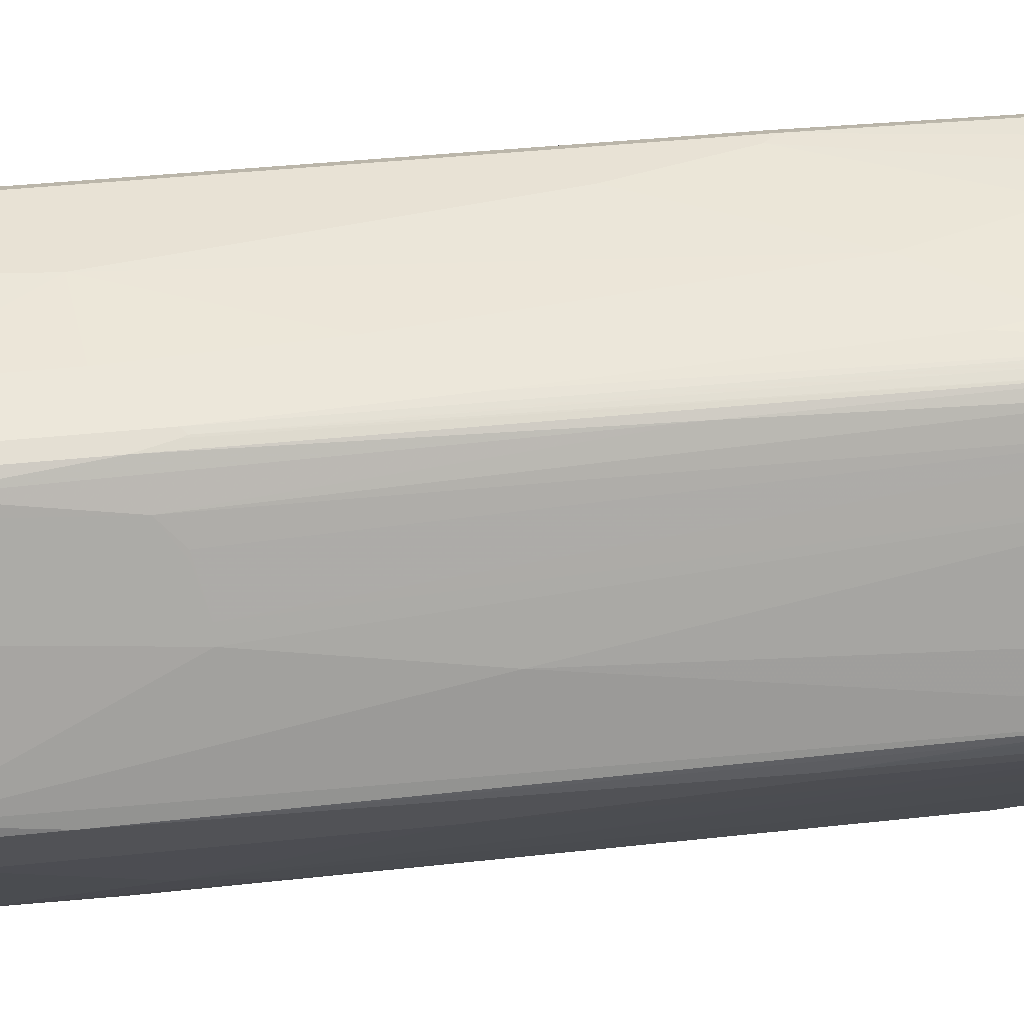
<metadata>
{"format":"obj","ext":"obj","renderer":"f3d","projection":"perspective","resolution":1024,"background":"white","views":[{"elev":40.9,"azim":-97.3,"up":"+Z"}]}
</metadata>
<code>
v -0.4678 0.5652 -0.01948
v -0.4628 0.7699 0.009738
v -0.4678 0.838 -0.01948
v -0.4353 -0.3182 -0.08445
v -0.4483 -0.3117 -0.05843
v -0.4483 -0.5457 -0.03895
v -0.4433 -0.8673 -0.02921
v -0.4093 0.03897 0.1169
v -0.3898 0.3897 0.1754
v -0.3703 0.838 0.2144
v -0.3654 0.8478 0.2241
v -0.4239 0.8478 0.08764
v -0.4628 0.8478 -0.009738
v -0.4548 0.864 -0.01948
v -0.458 0.8527 -0.02921
v -0.4613 0.8445 -0.0324
v -0.4418 0.8445 -0.07144
v -0.4353 0.8315 -0.08445
v -0.3963 -0.4548 -0.1429
v -0.4158 -0.8445 -0.1039
v -0.4158 0.1104 -0.1234
v -0.4288 -0.838 -0.0779
v -0.419 -0.8673 -0.08764
v -0.4158 -0.8834 -0.06489
v -0.4158 -0.8834 -0.006464
v -0.4028 -0.8705 0.06489
v -0.4093 -0.8575 0.05843
v -0.3313 -0.8575 0.2339
v -0.3768 0.3897 0.2014
v -0.3508 0.4092 0.2534
v -0.3849 0.3995 0.1851
v -0.307 0.8478 0.3411
v -0.3378 0.864 0.2534
v -0.3573 0.864 0.2144
v -0.4555 0.8575 0
v -0.3508 0.838 0.2534
v -0.4433 0.8673 0.009738
v -0.4418 0.8705 0
v -0.4385 0.8722 -0.04869
v -0.4385 0.8624 -0.06817
v -0.4531 0.8552 -0.03895
v -0.2468 0.8445 -0.3638
v -0.2403 0.8315 -0.3768
v -0.2988 0.7146 -0.2989
v -0.3378 0.7146 -0.2403
v -0.4158 0.7146 -0.1234
v -0.3183 0.4613 -0.2793
v -0.3378 -0.02598 -0.2403
v -0.3573 -0.4351 -0.2014
v -0.3378 -0.7665 -0.2209
v -0.2793 -0.825 -0.2989
v -0.2209 -0.8445 -0.3768
v -0.3963 -0.864 -0.1234
v -0.3215 -0.8673 -0.2241
v -0.3996 -0.8868 -0.08764
v -0.3898 -0.8966 -0.05843
v -0.3898 -0.8966 0
v -0.4028 -0.8899 0.006464
v -0.3996 -0.8868 0.02435
v -0.3248 -0.8705 0.2403
v -0.3215 -0.8868 0.2193
v -0.2858 -0.8899 0.2989
v -0.2988 -0.8575 0.2989
v -0.3378 0.4092 0.2793
v -0.3443 0.4092 0.2664
v -0.2988 0.7211 0.3573
v -0.2988 0.838 0.3573
v -0.2777 0.8673 0.3606
v -0.2988 0.864 0.3313
v -0.3443 0.838 0.2664
v -0.3183 0.4483 0.3183
v -0.2753 0.8722 0.3508
v -0.2948 0.8722 0.3118
v -0.3532 0.8722 0.1948
v -0.3654 0.8673 0.1851
v -0.4312 0.8722 0.01948
v -0.4288 0.8769 0
v -0.4288 0.8769 -0.03895
v -0.2144 0.8966 -0.3118
v -0.2241 0.8917 -0.3216
v -0.3996 0.8722 -0.1072
v -0.2046 0.8722 -0.3995
v -0.2079 0.864 -0.4028
v -0.2209 0.8315 -0.3963
v -0.2241 0.531 -0.3995
v -0.2598 0.7146 -0.3573
v -0.2598 0.3052 -0.3573
v -0.2403 -0.1039 -0.3768
v -0.2793 -0.2988 -0.3183
v -0.3183 -0.3767 -0.2598
v -0.2988 -0.7081 -0.2793
v -0.2403 -0.7471 -0.3573
v -0.1819 -0.864 -0.4158
v -0.2241 -0.8673 -0.3606
v -0.2988 -0.864 -0.2598
v -0.2014 -0.6107 -0.4158
v -0.2436 -0.8868 -0.2826
v -0.2339 -0.8966 -0.2534
v -0.3118 -0.8966 0.1948
v -0.3248 -0.8899 0.2014
v -0.3053 -0.8705 0.2793
v -0.2972 -0.8769 0.2899
v -0.2533 -0.8917 0.3142
v -0.2826 -0.8868 0.3069
v -0.2728 -0.8966 0.2923
v -0.302 -0.8673 0.2874
v -0.2598 -0.838 0.3573
v -0.2793 -0.76 0.3378
v -0.2793 0.4678 0.3768
v -0.2793 -0.1948 0.3573
v -0.2793 0.838 0.3768
v -0.2598 0.851 0.3833
v -0.2468 0.864 0.3768
v -0.2598 0.8705 0.3638
v -0.268 0.8478 0.38
v -0.2533 0.8769 0.3508
v -0.2728 0.8769 0.3313
v -0.3313 0.8769 0.2144
v -0.3508 0.8769 0.1754
v -0.2339 0.8966 -0.1364
v -0.2533 0.8966 -0.2144
v -0.2533 0.8966 -0.2339
v -0.2339 0.8966 -0.2728
v -0.1949 0.8966 -0.3313
v -0.2046 0.8917 -0.3411
v -0.1949 0.8769 -0.3898
v -0.1949 0.8705 -0.4028
v -0.1949 0.8575 -0.4093
v -0.1754 0.1948 -0.4288
v -0.1884 0.2013 -0.4223
v -0.2014 0.1883 -0.4158
v -0.2241 0.4969 -0.3995
v -0.2209 -0.3767 -0.3963
v -0.1559 -0.8575 -0.4288
v -0.1657 -0.8673 -0.419
v -0.1722 -0.8738 -0.4061
v -0.1884 -0.6366 -0.4223
v -0.1754 -0.6431 -0.4288
v -0.1559 -0.8966 -0.3313
v -0.2144 -0.8917 0.3338
v -0.2339 -0.8834 0.3378
v -0.2436 -0.8673 0.3557
v -0.1949 -0.8966 0.3313
v -0.2436 -0.8478 0.3654
v -0.2631 0.3995 0.3849
v -0.2663 0.4092 0.3833
v -0.2663 0.838 0.3833
v -0.1234 0.851 0.4028
v -0.2014 0.8705 0.3833
v -0.2533 0.838 0.3898
v -0.1169 0.838 0.4093
v -0.1949 0.8769 0.3703
v 0.03892 0.8966 0.1754
v -0.05843 0.8966 0.09738
v -0.1169 0.8966 0.03895
v -0.1559 0.8966 0
v 0.1559 0.8966 -0.3313
v -0.1851 0.8673 -0.4044
v 0.1559 0.8834 -0.3573
v -0.1169 0.838 -0.4093
v -0.07794 0.8185 -0.4093
v -0.03892 0.6821 -0.4093
v 0.01942 -0.8185 -0.4288
v -0.1169 -0.8575 -0.4288
v -0.1494 -0.8705 -0.4223
v -0.1559 -0.8769 -0.4093
v 0.1559 -0.8966 -0.2339
v -0.1169 -0.8769 -0.4093
v 0.01942 -0.8769 -0.3898
v 0.2533 -0.8769 -0.3508
v -0.1949 -0.8834 0.3573
v -0.2241 -0.8673 0.3654
v -0.01942 -0.8966 0.3508
v -0.2339 -0.838 0.3703
v -0.2533 0.4092 0.3898
v -0.2631 0.458 0.3849
v 0.05843 0.838 0.4288
v 0.05193 0.851 0.4223
v 0.06493 0.864 0.4158
v 0.01291 0.8705 0.4028
v -0.1559 0.76 0.4093
v -0.1364 0.8185 0.4093
v 0.03892 0.8185 0.4288
v 0.01942 0.8769 0.3898
v 0.1754 0.8769 0.3898
v 0.179 0.8966 0.1522
v 0.2533 0.8966 -0.3118
v 0.2533 0.8834 -0.3378
v 0.1657 0.8673 -0.3654
v -0.1071 0.8478 -0.4044
v 0.1559 0.8575 -0.3703
v 0.07794 0.8185 -0.3898
v 0.2339 -0.838 -0.4093
v 0.01942 -0.838 -0.4288
v -0.1104 -0.8705 -0.4223
v 0.2339 -0.8966 -0.1364
v 0.2728 -0.8769 -0.3313
v 0.02592 -0.8705 -0.4028
v 0.2598 -0.8705 -0.3638
v 0.2753 -0.8722 -0.3508
v -0.01942 -0.8899 0.3638
v 0 -0.8834 0.3768
v -0.009708 -0.8673 0.3849
v -0.2144 -0.8575 0.3703
v 0.1949 -0.8966 0.3508
v 0.2046 -0.8917 0.3606
v -0.1169 -0.799 0.3898
v -0.1754 -0.6237 0.3898
v -0.1949 -0.5262 0.3898
v -0.2339 0.05845 0.3898
v -0.1559 0.5068 0.4093
v 0.1754 0.838 0.4288
v 0.1819 0.864 0.4158
v 0 0.5262 0.4288
v 0.01942 0.7406 0.4288
v 0.2046 0.8673 0.3995
v 0.1916 0.8738 0.3865
v 0.1949 0.8769 0.3703
v 0.3703 0.8966 0.0779
v 0.2533 0.8966 0.1364
v 0.3703 0.8966 -0.01948
v 0.2663 0.8899 -0.3183
v 0.2631 0.8868 -0.3265
v 0.268 0.8769 -0.3338
v 0.2631 0.8673 -0.346
v 0.2533 0.8575 -0.3508
v 0.1949 0.8185 -0.3703
v 0.2144 0.7211 -0.3703
v 0.09744 0.7016 -0.3898
v 0.2533 -0.3312 -0.3898
v 0.2728 -0.7211 -0.3898
v 0.2826 -0.7114 -0.3849
v 0.2858 -0.7211 -0.3833
v 0.2598 -0.838 -0.3963
v 0.2403 -0.851 -0.4028
v 0.2339 0.5457 -0.3703
v 0.02592 -0.851 -0.4223
v 0.01291 -0.864 -0.4158
v 0.2533 -0.8966 -0.09738
v 0.3313 -0.8769 -0.2144
v 0.3508 -0.8769 -0.1754
v 0.2777 -0.8673 -0.3606
v 0.2948 -0.8722 -0.3118
v 0.2988 -0.864 -0.3313
v 0.1949 -0.8834 0.3768
v 0.1364 -0.864 0.3963
v 0.1267 -0.8478 0.4044
v 0 -0.8575 0.3898
v 0.1364 -0.838 0.4093
v -0.07794 -0.838 0.3898
v 0.2144 -0.8966 0.3313
v 0.2436 -0.8917 0.3216
v 0.2144 -0.8843 0.3703
v 0.07794 -0.7795 0.4093
v 0.01942 -0.6821 0.4093
v -0.05843 -0.4483 0.4093
v -0.1364 0.1948 0.4093
v 0.2014 0.8445 0.4158
v 0.1754 -0.3507 0.4288
v 0.09744 -0.1169 0.4288
v 0.2631 0.8673 0.3216
v 0.2209 0.8445 0.3963
v 0.3898 0.8966 0.03895
v 0.3215 0.8673 0.2436
v 0.3931 0.8803 0.1007
v 0.3996 0.8868 0.06817
v 0.4028 0.8899 0.0324
v 0.3833 0.8899 -0.02594
v 0.4223 0.8705 -0.006464
v 0.3833 0.8705 -0.1039
v 0.3801 0.8673 -0.1121
v 0.3898 0.8575 -0.09738
v 0.3508 0.8575 -0.1754
v 0.3313 0.8575 -0.2144
v 0.2728 0.8575 -0.3313
v 0.2663 0.8575 -0.3443
v 0.2631 0.2826 -0.3654
v 0.2793 -0.3312 -0.3768
v 0.2631 -0.3216 -0.3849
v 0.2533 0.2728 -0.3703
v 0.2988 -0.5457 -0.3573
v 0.3118 -0.5457 -0.3313
v 0.2875 -0.8283 -0.38
v 0.2858 -0.8185 -0.3833
v 0.2858 -0.1364 -0.3638
v 0.2777 -0.8478 -0.38
v 0.2485 -0.8478 -0.3995
v 0.2728 -0.8966 -0.03895
v 0.4288 -0.8769 0
v 0.3532 -0.8722 -0.1948
v 0.307 -0.8478 -0.3411
v 0.3654 -0.8673 -0.1851
v 0.2241 -0.8722 0.38
v 0.1949 -0.864 0.3963
v 0.1949 -0.838 0.4093
v 0.1559 -0.3312 0.4288
v 0.2339 -0.8966 0.3118
v 0.2339 -0.8843 0.3508
v 0.2923 -0.8966 0.2144
v 0.302 -0.8917 0.2241
v 0.4385 -0.8722 0.06817
v 0.3996 -0.8722 0.1267
v 0.2436 -0.8722 0.3606
v 0.2014 -0.3442 0.4158
v 0.2079 -0.8445 0.4028
v 0.1884 -0.3572 0.4223
v 0.2403 0.5132 0.3768
v 0.2988 0.6886 0.2989
v 0.2793 0.825 0.3183
v 0.3183 0.8445 0.2598
v 0.2209 -0.8315 0.3963
v 0.2598 -0.3442 0.3573
v 0.4158 0.8834 0.04542
v 0.3996 0.8673 0.1267
v 0.4061 0.8738 0.09419
v 0.4125 0.8803 0.0617
v 0.4353 0.864 0.04542
v 0.4418 0.851 0.0324
v 0.4288 0.8575 0
v 0.4483 0.838 0.03895
v 0.4483 -0.8185 -0.03895
v 0.3508 -0.6821 -0.2534
v 0.3313 -0.6042 -0.2923
v 0.2923 -0.1364 -0.3508
v 0.3443 -0.6821 -0.2664
v 0.2923 -0.8966 0.05843
v 0.4312 -0.8722 -0.01948
v 0.4418 -0.8705 0
v 0.4288 -0.8769 0.05843
v 0.3443 -0.799 -0.2664
v 0.3508 -0.799 -0.2534
v 0.3459 -0.8088 -0.2631
v 0.4433 -0.8283 -0.04869
v 0.4044 -0.8478 -0.1267
v 0.4555 -0.8575 0
v 0.4433 -0.8673 -0.009738
v 0.2274 -0.864 0.3833
v 0.2144 -0.8552 0.3946
v 0.2046 -0.8527 0.3995
v 0.4548 -0.864 0.01948
v 0.4433 -0.8599 0.0779
v 0.4385 -0.8624 0.08764
v 0.3996 -0.8624 0.1462
v 0.2468 -0.864 0.3638
v 0.3963 0.4157 0.1624
v 0.3378 0.7081 0.2403
v 0.3183 -0.4416 0.2793
v 0.4158 -0.6756 0.1429
v 0.3963 0.8445 0.1429
v 0.4158 0.7471 0.1234
v 0.2403 -0.851 0.3768
v 0.2598 -0.8315 0.3573
v 0.4223 0.8705 0.07144
v 0.4158 0.864 0.1039
v 0.419 0.8673 0.08764
v 0.432 0.8608 0.0617
v 0.4678 -0.5262 0.03895
v 0.4678 -0.6626 0.01948
v 0.4288 0.8575 0.0779
v 0.4483 0.799 0.05843
v 0.4678 -0.838 0.01948
v 0.4628 -0.8478 0.009738
v 0.4628 -0.8404 0.03895
v 0.4418 -0.8445 0.09092
v 0.4028 -0.8445 0.1494
v 0.2663 -0.8445 0.3443
v 0.4353 0.2208 0.1039
v 0.3183 -0.812 0.2793
v 0.3963 -0.8315 0.1624
v 0.4353 -0.8315 0.1039
v 0.4531 -0.6797 0.0779
v 0.4515 -0.6593 0.08118
v 0.4125 0.8218 0.1201
v 0.4353 0.8055 0.08445
v 0.3248 -0.825 0.2664
v 0.4645 -0.6658 0.05515
v 0.4678 -0.8185 0.03895
v 0.4483 0.2143 0.0779
v 0.4613 -0.825 0.05196
v 0.4628 -0.6846 0.05843
v 0.458 -0.687 0.06817
v 0.458 -0.6528 0.06817
f 1 2 3
f 222 224 223
f 222 268 269
f 222 269 270
f 222 270 224
f 224 270 271
f 224 271 272
f 224 272 273
f 224 273 274
f 224 274 275
f 224 275 276
f 224 276 225
f 225 277 236
f 225 236 226
f 225 276 278
f 225 278 277
f 226 236 228
f 226 228 227
f 230 279 232
f 230 232 231
f 221 268 222
f 221 267 268
f 221 263 267
f 219 266 263
f 208 255 256
f 208 256 209
f 209 256 257
f 209 257 210
f 210 257 211
f 211 257 214
f 212 258 213
f 212 259 304
f 212 304 258
f 230 236 280
f 213 258 216
f 214 256 260
f 216 261 219
f 216 219 218
f 216 218 217
f 216 258 262
f 216 262 261
f 219 261 264
f 219 264 265
f 219 265 266
f 214 257 256
f 230 280 277
f 230 277 279
f 232 279 278
f 244 291 292
f 245 253 293
f 245 293 294
f 246 294 247
f 247 295 249
f 247 294 295
f 249 295 259
f 249 259 296
f 249 296 254
f 244 292 290
f 251 297 252
f 252 299 300
f 252 300 301
f 252 301 302
f 252 302 303
f 252 303 298
f 253 298 303
f 253 303 293
f 254 296 255
f 255 296 256
f 252 297 299
f 207 255 208
f 243 244 290
f 242 286 291
f 232 278 233
f 233 281 282
f 233 282 283
f 233 283 284
f 233 284 234
f 233 278 285
f 233 285 281
f 234 284 283
f 234 283 286
f 242 291 244
f 234 286 287
f 235 287 286
f 235 286 242
f 235 238 237
f 236 277 280
f 239 241 289
f 239 289 288
f 241 243 290
f 241 290 327
f 241 327 289
f 234 287 235
f 256 296 260
f 207 254 255
f 207 250 249
f 177 259 212
f 177 212 213
f 177 213 179
f 177 179 178
f 179 213 185
f 179 185 184
f 179 184 180
f 181 214 215
f 181 215 183
f 181 183 182
f 181 211 214
f 185 213 216
f 185 216 217
f 185 217 218
f 185 218 219
f 185 219 220
f 185 220 186
f 187 221 222
f 187 222 223
f 177 296 259
f 177 260 296
f 177 214 260
f 177 215 214
f 169 199 170
f 170 199 200
f 170 200 197
f 171 173 201
f 171 201 202
f 171 202 172
f 172 203 248
f 172 248 204
f 172 202 203
f 187 223 188
f 173 205 206
f 173 202 201
f 174 204 250
f 174 250 207
f 174 207 208
f 174 208 209
f 174 209 210
f 174 210 175
f 175 210 211
f 177 183 215
f 173 206 202
f 188 223 224
f 188 224 225
f 189 225 226
f 199 242 200
f 199 235 242
f 200 243 241
f 200 241 240
f 200 242 244
f 200 244 243
f 202 206 245
f 202 245 294
f 202 294 246
f 198 235 199
f 202 246 203
f 203 247 249
f 203 249 248
f 204 248 249
f 204 249 250
f 205 251 252
f 205 252 206
f 206 252 298
f 206 298 253
f 206 253 245
f 203 246 247
f 207 249 254
f 198 238 235
f 196 241 239
f 189 226 191
f 191 226 227
f 191 227 192
f 192 227 228
f 192 228 229
f 192 229 193
f 193 230 231
f 193 231 232
f 193 232 233
f 197 200 240
f 193 233 234
f 193 235 194
f 193 229 228
f 193 228 236
f 193 236 230
f 194 235 237
f 195 237 238
f 195 238 198
f 196 197 240
f 196 240 241
f 193 234 235
f 169 198 199
f 258 304 311
f 259 295 305
f 322 331 330
f 322 330 325
f 327 336 328
f 328 336 340
f 333 362 334
f 334 362 335
f 335 340 336
f 335 362 340
f 337 344 351
f 340 362 361
f 340 361 363
f 340 363 341
f 341 363 379
f 341 379 364
f 341 364 342
f 342 364 343
f 343 364 365
f 343 365 344
f 344 365 366
f 321 331 322
f 321 332 331
f 321 333 332
f 321 362 333
f 312 352 368
f 312 368 347
f 313 316 353
f 313 353 317
f 314 349 354
f 314 354 355
f 314 355 315
f 315 355 316
f 316 355 353
f 344 366 352
f 317 353 356
f 317 320 318
f 318 320 319
f 320 357 358
f 320 358 321
f 320 356 359
f 320 359 360
f 320 360 357
f 321 358 361
f 321 361 362
f 317 356 320
f 344 352 351
f 345 367 350
f 345 350 346
f 360 367 378
f 360 378 376
f 361 377 363
f 363 377 379
f 364 379 380
f 364 380 381
f 364 381 371
f 364 371 370
f 364 370 365
f 360 374 367
f 365 370 369
f 365 368 375
f 365 375 366
f 367 372 382
f 367 382 378
f 371 381 376
f 371 376 382
f 371 382 372
f 376 381 380
f 376 380 377
f 365 369 368
f 311 351 352
f 357 360 376
f 357 377 361
f 345 348 367
f 347 368 348
f 348 368 369
f 348 369 370
f 348 370 371
f 348 371 372
f 348 372 367
f 349 373 374
f 349 374 354
f 357 361 358
f 349 350 373
f 350 367 374
f 352 366 375
f 352 375 368
f 353 355 354
f 353 354 356
f 354 359 356
f 354 374 360
f 354 360 359
f 357 376 377
f 350 374 373
f 258 311 262
f 311 337 351
f 310 346 350
f 270 319 272
f 270 272 271
f 272 319 320
f 272 320 321
f 272 321 322
f 272 322 323
f 272 323 282
f 272 282 324
f 272 324 273
f 273 324 285
f 273 285 274
f 274 285 275
f 275 285 276
f 276 285 278
f 277 278 279
f 281 285 282
f 282 323 322
f 282 322 325
f 282 325 291
f 269 313 317
f 269 319 270
f 269 318 319
f 269 317 318
f 259 305 306
f 259 306 304
f 261 262 264
f 262 307 308
f 262 308 309
f 262 309 310
f 262 310 264
f 262 311 352
f 262 352 312
f 282 291 283
f 262 312 307
f 263 313 267
f 264 310 314
f 264 314 265
f 265 314 315
f 265 315 266
f 266 315 316
f 266 316 313
f 267 313 269
f 267 269 268
f 263 266 313
f 282 285 324
f 283 291 286
f 288 289 326
f 301 340 341
f 301 341 342
f 301 342 343
f 301 343 302
f 302 343 303
f 303 343 344
f 303 344 337
f 304 306 305
f 304 305 311
f 301 328 340
f 305 339 338
f 305 337 311
f 307 312 308
f 308 345 346
f 308 346 310
f 308 310 309
f 308 312 347
f 308 347 348
f 308 348 345
f 310 349 314
f 305 338 337
f 310 350 349
f 299 301 300
f 295 339 305
f 289 327 328
f 289 328 301
f 289 301 329
f 289 329 299
f 289 299 326
f 290 292 336
f 290 336 327
f 291 330 331
f 291 331 332
f 299 329 301
f 291 332 333
f 291 334 292
f 291 325 330
f 292 335 336
f 292 334 335
f 293 303 337
f 293 337 338
f 293 338 294
f 294 338 339
f 294 339 295
f 291 333 334
f 168 198 169
f 168 195 198
f 167 197 196
f 39 80 81
f 39 81 40
f 40 81 82
f 40 82 83
f 40 83 42
f 42 83 43
f 43 83 84
f 43 84 85
f 43 85 86
f 43 86 44
f 44 86 47
f 44 47 45
f 45 47 46
f 47 86 87
f 47 87 88
f 47 88 89
f 47 89 48
f 48 89 90
f 48 90 49
f 39 79 80
f 39 78 79
f 39 77 78
f 38 77 39
f 30 36 31
f 32 66 67
f 32 67 68
f 32 68 69
f 32 69 33
f 32 36 70
f 32 70 65
f 32 65 71
f 32 71 66
f 49 90 50
f 33 69 72
f 33 73 74
f 33 74 34
f 34 74 75
f 34 75 37
f 34 37 35
f 37 75 74
f 37 74 76
f 37 76 38
f 38 76 77
f 33 72 73
f 50 91 51
f 50 90 91
f 51 91 92
f 56 105 99
f 56 99 57
f 57 99 100
f 57 100 58
f 58 100 59
f 59 100 62
f 59 62 61
f 60 101 63
f 60 62 102
f 56 143 105
f 60 102 101
f 62 104 102
f 62 100 99
f 62 99 105
f 62 105 103
f 63 101 106
f 63 106 102
f 63 102 104
f 63 104 107
f 63 107 108
f 62 103 104
f 30 70 36
f 56 173 143
f 56 251 205
f 51 92 52
f 52 93 94
f 52 94 95
f 52 92 96
f 52 96 93
f 53 95 94
f 53 94 54
f 54 94 55
f 55 97 98
f 56 205 173
f 55 98 56
f 56 98 139
f 56 139 167
f 56 167 196
f 56 196 239
f 56 239 288
f 56 288 326
f 56 326 299
f 56 299 297
f 56 297 251
f 55 94 97
f 63 108 71
f 30 65 70
f 29 64 65
f 5 22 7
f 5 7 6
f 7 22 23
f 7 23 24
f 7 24 25
f 7 25 26
f 7 26 27
f 7 27 8
f 8 27 28
f 8 28 9
f 9 29 65
f 9 65 30
f 9 30 31
f 9 31 11
f 9 11 10
f 9 28 29
f 11 32 33
f 11 33 34
f 11 34 35
f 4 21 19
f 4 46 21
f 4 18 46
f 4 22 5
f 1 3 18
f 1 18 4
f 1 4 5
f 1 5 6
f 1 6 7
f 1 7 2
f 2 8 9
f 2 9 10
f 2 10 11
f 11 35 12
f 2 11 12
f 2 7 8
f 3 12 13
f 3 13 14
f 3 14 15
f 3 15 16
f 3 16 17
f 3 17 18
f 4 19 20
f 4 20 22
f 2 12 3
f 11 31 36
f 11 36 32
f 12 35 13
f 20 53 23
f 20 23 22
f 20 49 50
f 21 46 47
f 23 53 54
f 23 54 55
f 23 55 24
f 24 55 56
f 24 56 57
f 20 95 53
f 24 57 25
f 25 58 59
f 25 59 26
f 26 60 28
f 26 28 27
f 26 59 61
f 26 61 62
f 26 62 60
f 28 60 63
f 28 63 29
f 25 57 58
f 29 63 64
f 20 52 95
f 20 50 51
f 13 35 14
f 14 35 37
f 14 37 38
f 14 38 39
f 14 39 40
f 14 40 41
f 14 41 15
f 15 41 16
f 16 41 40
f 20 51 52
f 16 40 17
f 17 40 42
f 18 42 43
f 18 43 44
f 18 44 45
f 18 45 46
f 19 21 47
f 19 47 48
f 19 48 49
f 19 49 20
f 17 42 18
f 63 71 64
f 64 71 65
f 66 109 111
f 129 160 161
f 129 161 162
f 129 162 163
f 129 163 194
f 129 194 164
f 129 164 134
f 129 134 138
f 134 164 195
f 134 195 165
f 134 165 135
f 135 165 136
f 136 165 166
f 136 166 139
f 139 166 168
f 139 168 169
f 139 169 170
f 139 170 167
f 140 171 141
f 140 143 171
f 129 131 130
f 128 160 129
f 128 190 160
f 128 158 190
f 112 115 147
f 112 147 150
f 112 150 151
f 112 151 148
f 113 149 114
f 114 149 152
f 114 152 116
f 116 152 153
f 116 153 154
f 141 171 172
f 116 154 155
f 117 155 156
f 117 156 120
f 117 120 118
f 118 120 119
f 124 157 126
f 126 157 127
f 127 158 128
f 127 157 159
f 127 159 158
f 116 155 117
f 141 172 142
f 142 172 144
f 143 173 171
f 153 185 186
f 157 187 188
f 157 188 159
f 158 189 190
f 158 159 189
f 159 188 225
f 159 225 189
f 160 190 189
f 160 189 191
f 153 184 185
f 160 191 161
f 161 192 162
f 162 192 193
f 162 193 163
f 163 193 194
f 164 194 237
f 164 237 195
f 165 195 168
f 165 168 166
f 167 170 197
f 161 191 192
f 112 149 113
f 152 184 153
f 151 182 183
f 144 172 204
f 144 204 174
f 144 174 145
f 145 175 150
f 145 150 176
f 145 176 147
f 145 147 146
f 145 174 175
f 147 176 150
f 151 183 177
f 148 151 177
f 148 178 149
f 149 178 179
f 149 179 180
f 149 180 184
f 149 184 152
f 150 181 182
f 150 182 151
f 150 175 211
f 150 211 181
f 148 177 178
f 112 148 149
f 111 147 115
f 109 147 111
f 78 123 79
f 79 123 122
f 79 122 121
f 79 121 120
f 79 120 156
f 79 156 155
f 79 155 154
f 79 154 153
f 79 153 186
f 78 122 123
f 79 186 220
f 79 219 263
f 79 263 221
f 79 221 187
f 79 187 157
f 79 157 124
f 79 124 80
f 80 124 125
f 80 125 82
f 80 82 81
f 79 220 219
f 82 126 127
f 77 122 78
f 77 120 121
f 66 111 67
f 66 71 110
f 66 110 109
f 67 111 68
f 68 112 113
f 68 113 114
f 68 114 72
f 68 72 69
f 68 111 115
f 77 121 122
f 68 115 112
f 72 116 117
f 72 117 118
f 72 118 119
f 72 119 73
f 72 114 116
f 73 119 74
f 74 119 77
f 74 77 76
f 77 119 120
f 71 108 110
f 376 378 382
f 82 127 128
f 82 125 124
f 96 138 137
f 96 133 132
f 96 131 129
f 96 129 138
f 97 136 98
f 98 136 139
f 101 102 106
f 103 140 141
f 103 141 104
f 94 136 97
f 103 105 140
f 104 142 107
f 105 143 140
f 107 110 108
f 107 142 144
f 107 144 145
f 107 145 146
f 107 146 109
f 107 109 110
f 109 146 147
f 104 141 142
f 82 128 83
f 93 138 134
f 93 96 137
f 82 124 126
f 83 85 84
f 83 128 129
f 83 129 130
f 83 130 85
f 85 130 131
f 85 131 96
f 85 96 132
f 85 132 87
f 93 137 138
f 85 87 86
f 88 133 89
f 88 132 133
f 89 133 91
f 89 91 90
f 91 96 92
f 91 133 96
f 93 134 135
f 93 135 136
f 93 136 94
f 87 132 88
f 377 380 379

</code>
